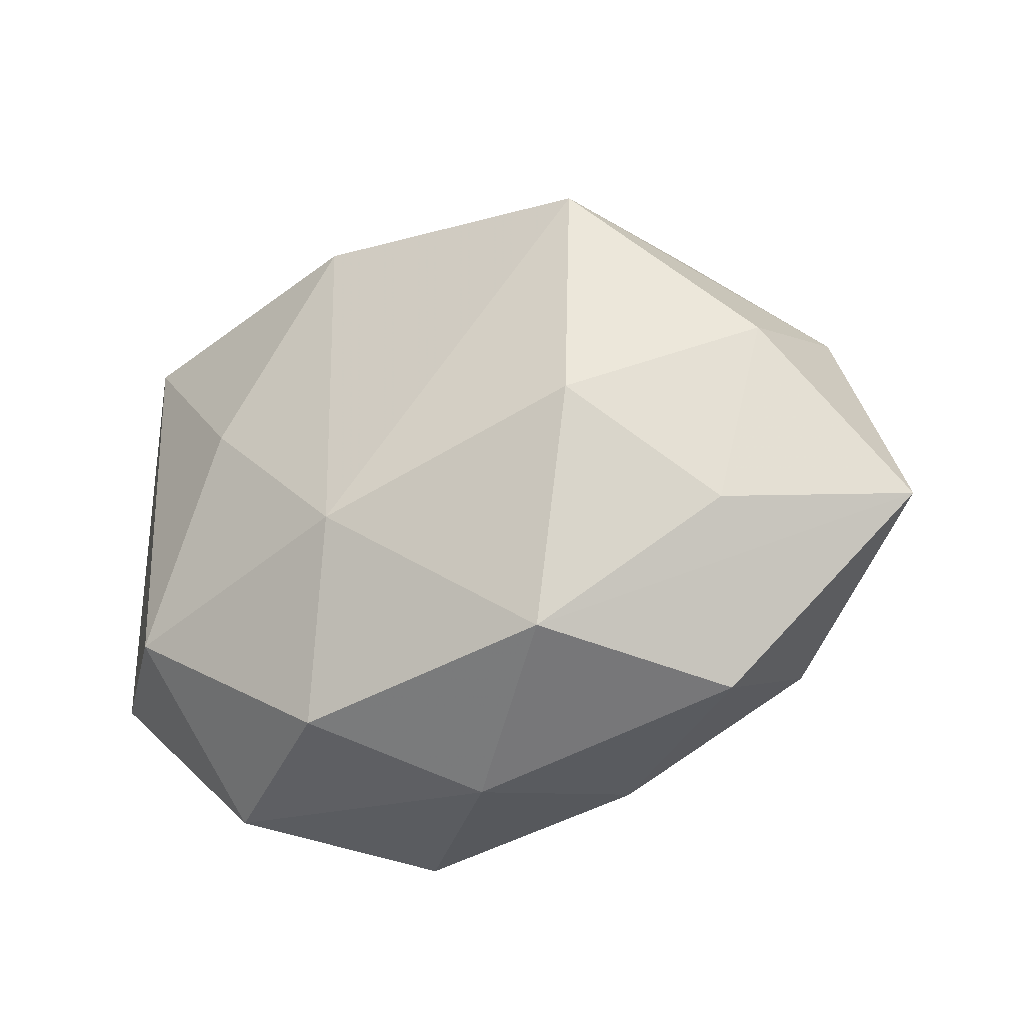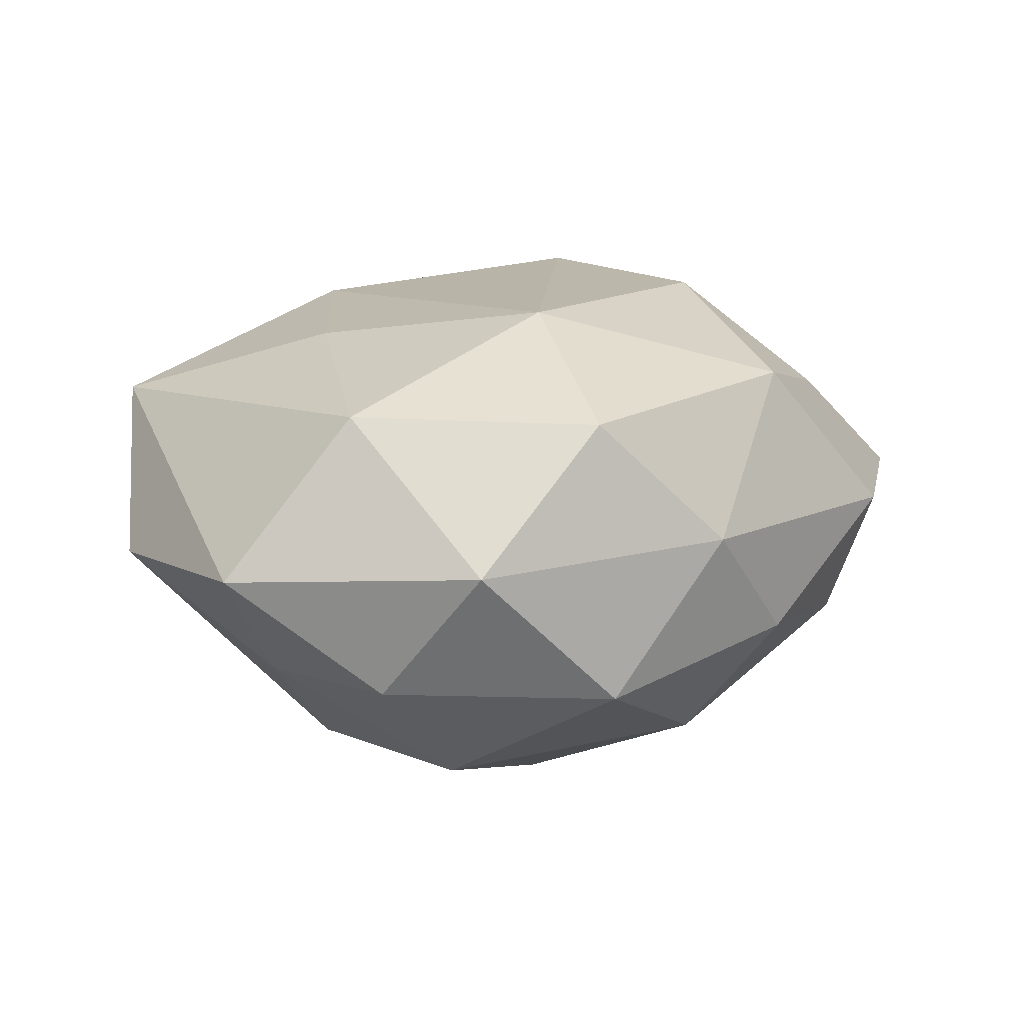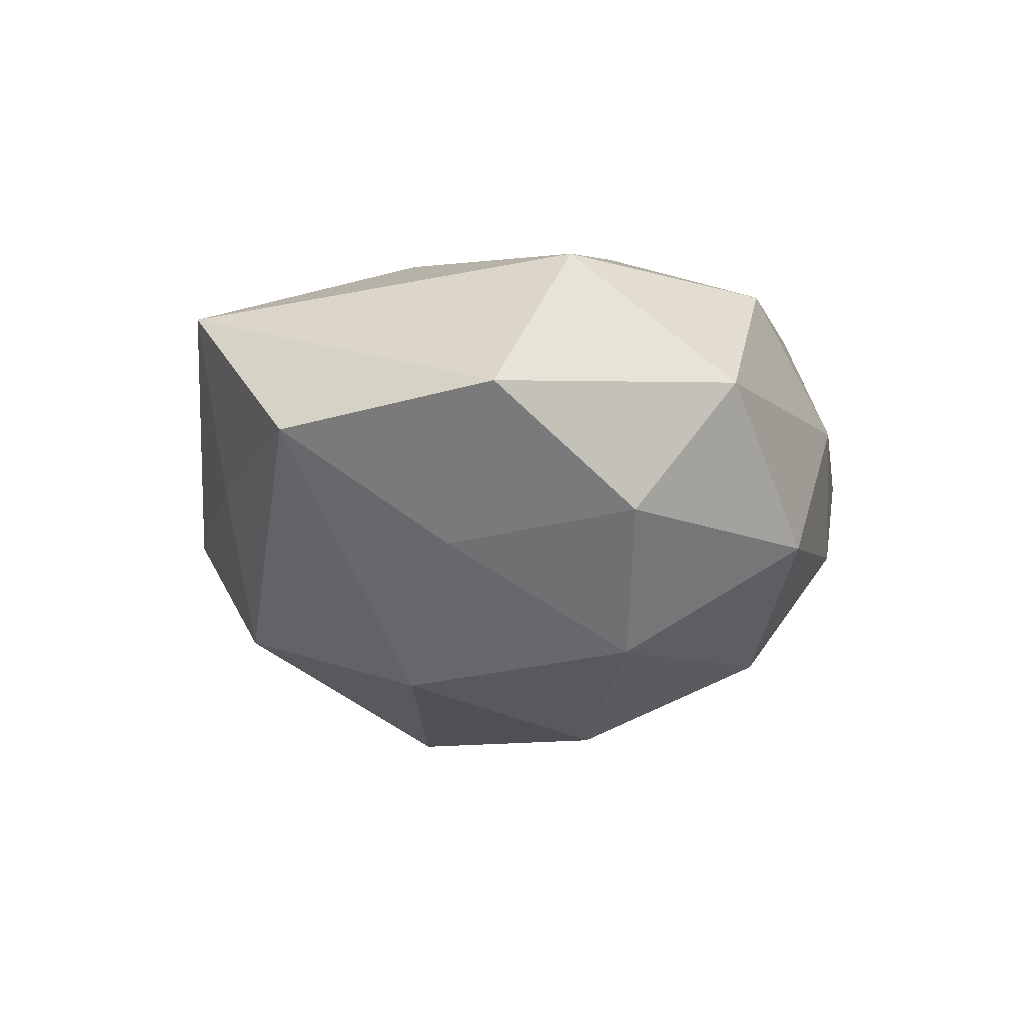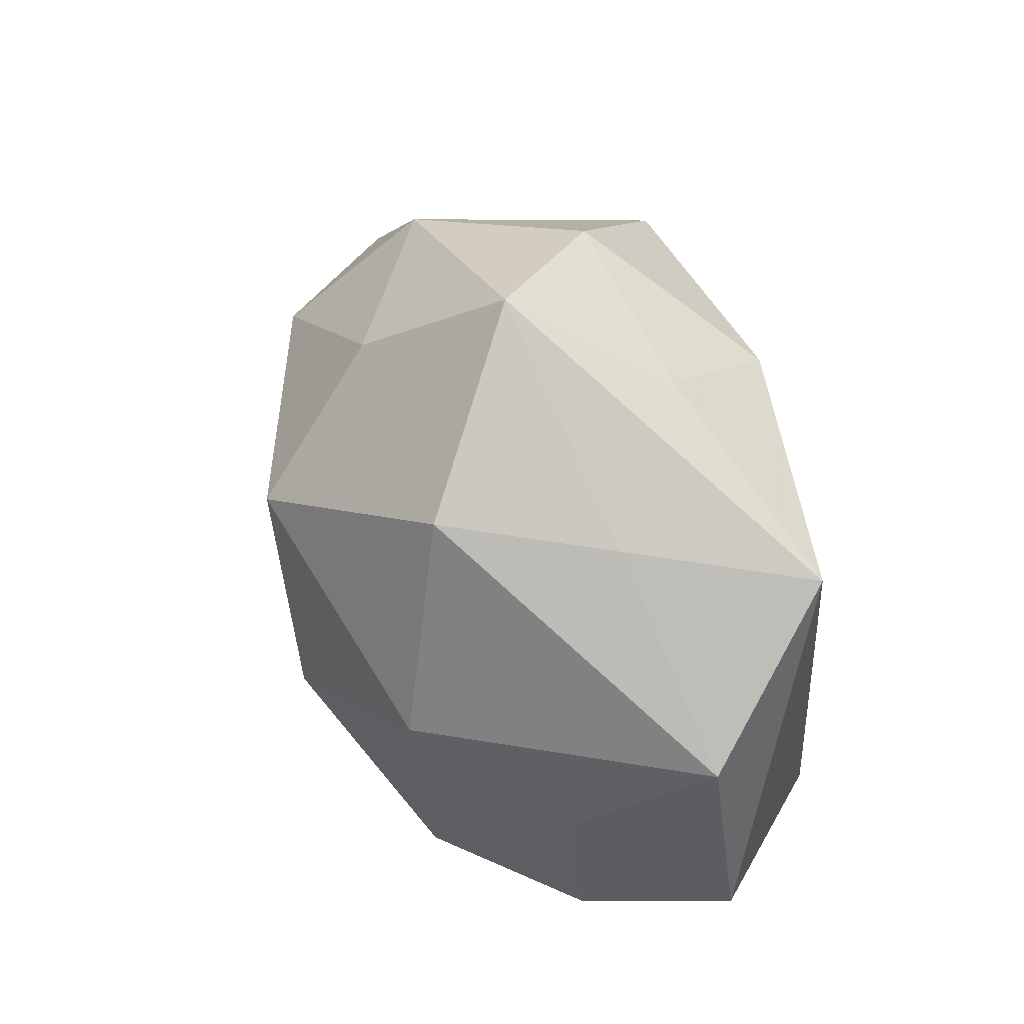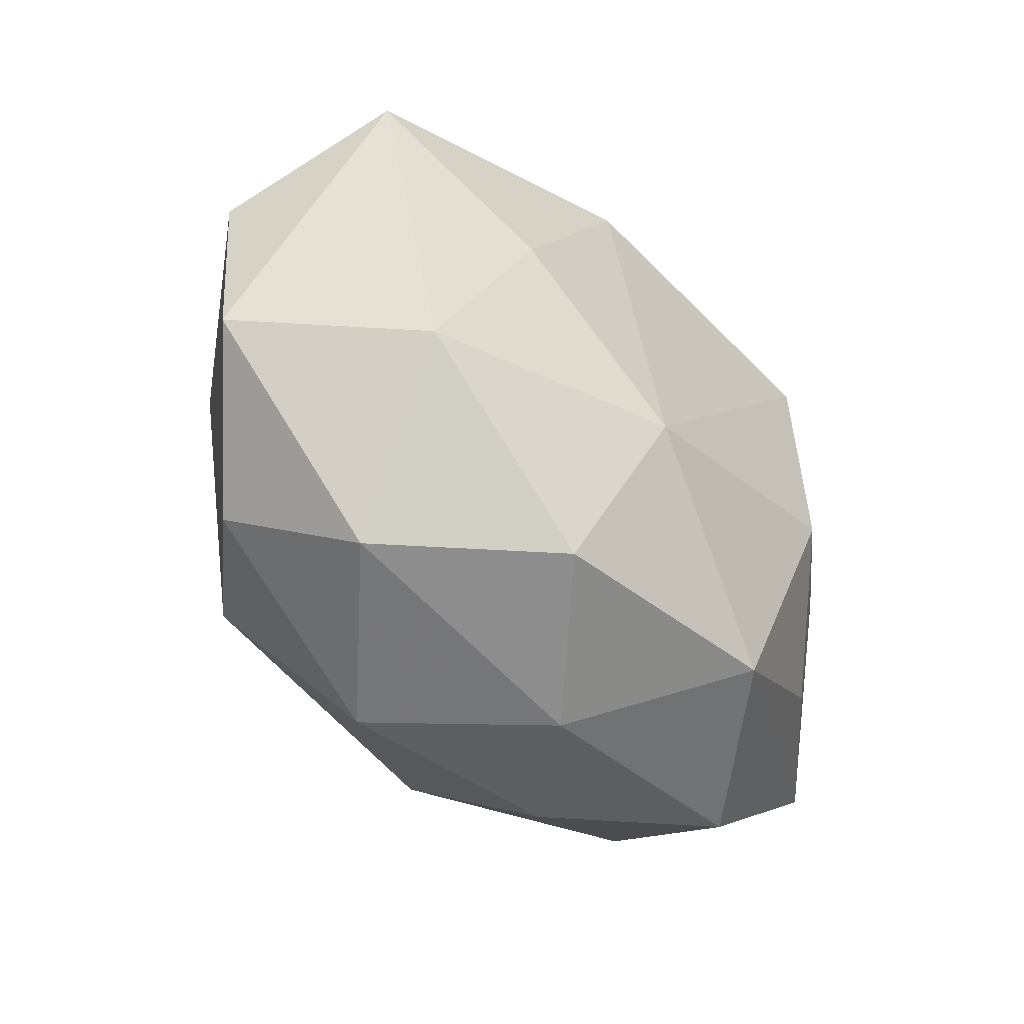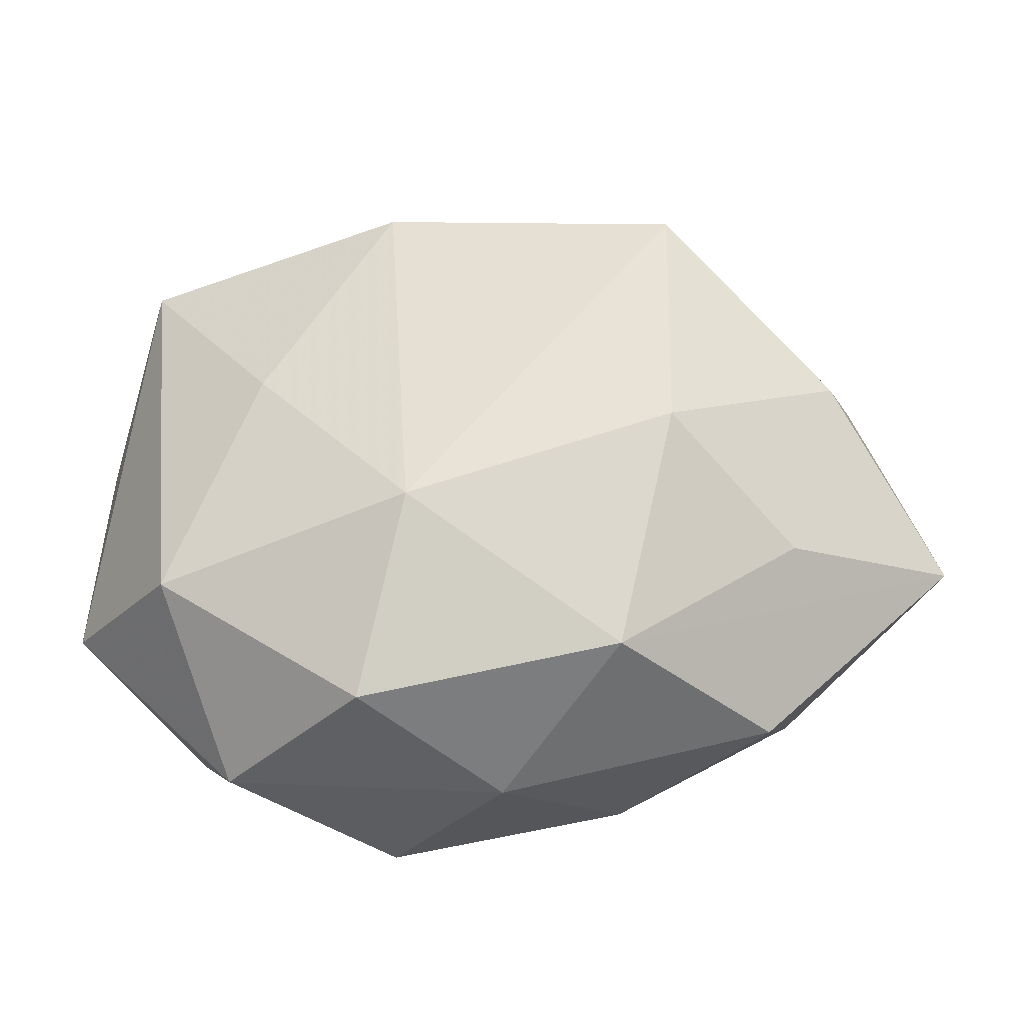
<metadata>
{"format":"obj","ext":"obj","renderer":"f3d","projection":"perspective","resolution":1024,"background":"white","views":[{"elev":-34.3,"azim":27.3,"up":"+Y"},{"elev":16.9,"azim":-35.1,"up":"+Z"},{"elev":-9.3,"azim":-68.8,"up":"+Z"},{"elev":48.1,"azim":-113.8,"up":"+Y"},{"elev":-50.2,"azim":-47.6,"up":"+Y"},{"elev":-33.4,"azim":7.5,"up":"+Y"}]}
</metadata>
<code>
v -0.008243 0.02856 0.02373
v 0.05354 -0.01182 0.0001214
v 0.02412 -0.004647 0.02649
v 0.03134 0.02368 0.008283
v -0.02427 0.005082 -0.02681
v 0.03158 0.01747 -0.01923
v -0.03715 -0.004823 -0.01247
v 0.04456 0.01401 -0.002977
v -0.0481 -0.0146 0.002821
v 0.002625 -0.03855 0.004717
v 0.007676 -0.02681 -0.02299
v 0.01429 -0.03538 -0.008895
v -0.01716 0.02937 -0.02026
v 0.03405 -0.02288 -0.01395
v -0.04737 0.01083 -0.0004512
v -0.02255 -0.02057 -0.02366
v 0.0174 -0.02966 0.0204
v -0.01124 -0.03344 0.01908
v -0.02828 -0.03538 0.005023
v -0.00496 -0.01325 0.02745
v 0.02573 0.03283 -0.004952
v 0.0364 -0.01533 0.01402
v -0.015 0.0371 0.00884
v 0.04075 -0.001681 -0.01375
v 0.04196 0.005948 0.01376
v 0.03218 -0.03234 0.003241
v 0.01006 0.0309 -0.01774
v -0.02272 0.005815 0.02382
v -0.002297 -0.008698 -0.03223
v 0.02449 0.02299 0.02552
v -0.03866 0.02632 0.01536
v 0.005529 0.0158 -0.03214
v -0.02773 0.02811 -0.003115
v -0.003216 0.04468 -0.005801
v -0.03502 -0.02584 -0.009588
v -0.01211 -0.03808 -0.01139
v -0.03371 -0.01809 0.02003
v 0.01142 0.03695 0.01056
f 31 9 37
f 9 19 37
f 37 19 18
f 18 19 10
f 20 37 18
f 30 1 20
f 15 9 31
f 14 32 24
f 25 8 30
f 32 5 13
f 13 34 32
f 5 15 13
f 30 8 4
f 6 24 32
f 8 24 6
f 14 24 2
f 2 24 8
f 2 25 22
f 8 25 2
f 14 2 26
f 23 34 31
f 31 1 23
f 38 1 30
f 34 23 38
f 38 23 1
f 30 20 3
f 3 25 30
f 22 25 3
f 37 20 28
f 28 20 1
f 31 37 28
f 28 1 31
f 9 15 7
f 7 15 5
f 5 16 7
f 36 10 19
f 29 5 32
f 29 16 5
f 29 32 14
f 31 34 33
f 34 13 33
f 33 15 31
f 33 13 15
f 32 34 27
f 27 6 32
f 8 6 21
f 34 38 21
f 21 27 34
f 6 27 21
f 21 4 8
f 30 4 21
f 21 38 30
f 17 20 18
f 17 3 20
f 22 3 17
f 18 10 17
f 10 26 17
f 17 2 22
f 17 26 2
f 9 7 35
f 35 7 16
f 35 19 9
f 35 36 19
f 16 36 35
f 12 26 10
f 10 36 12
f 14 26 12
f 11 36 16
f 16 29 11
f 11 12 36
f 11 29 14
f 14 12 11

</code>
